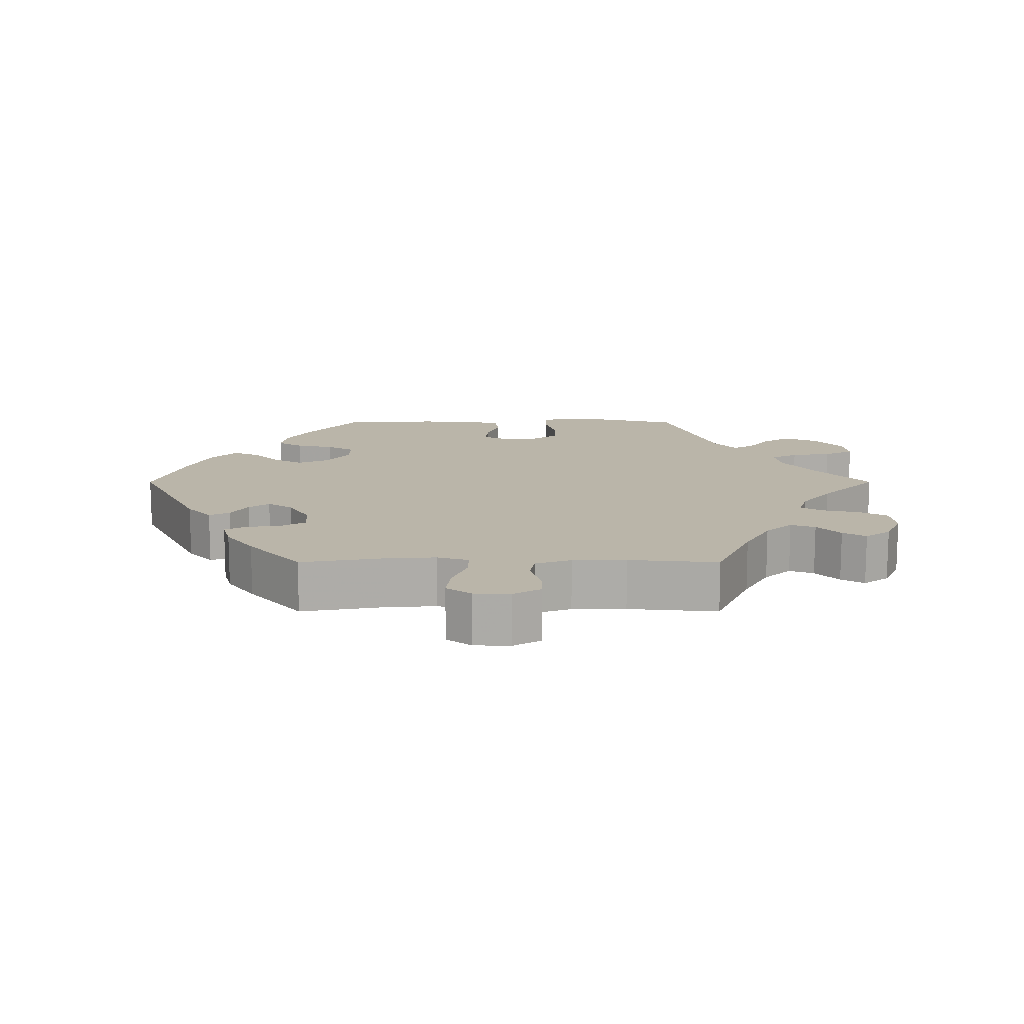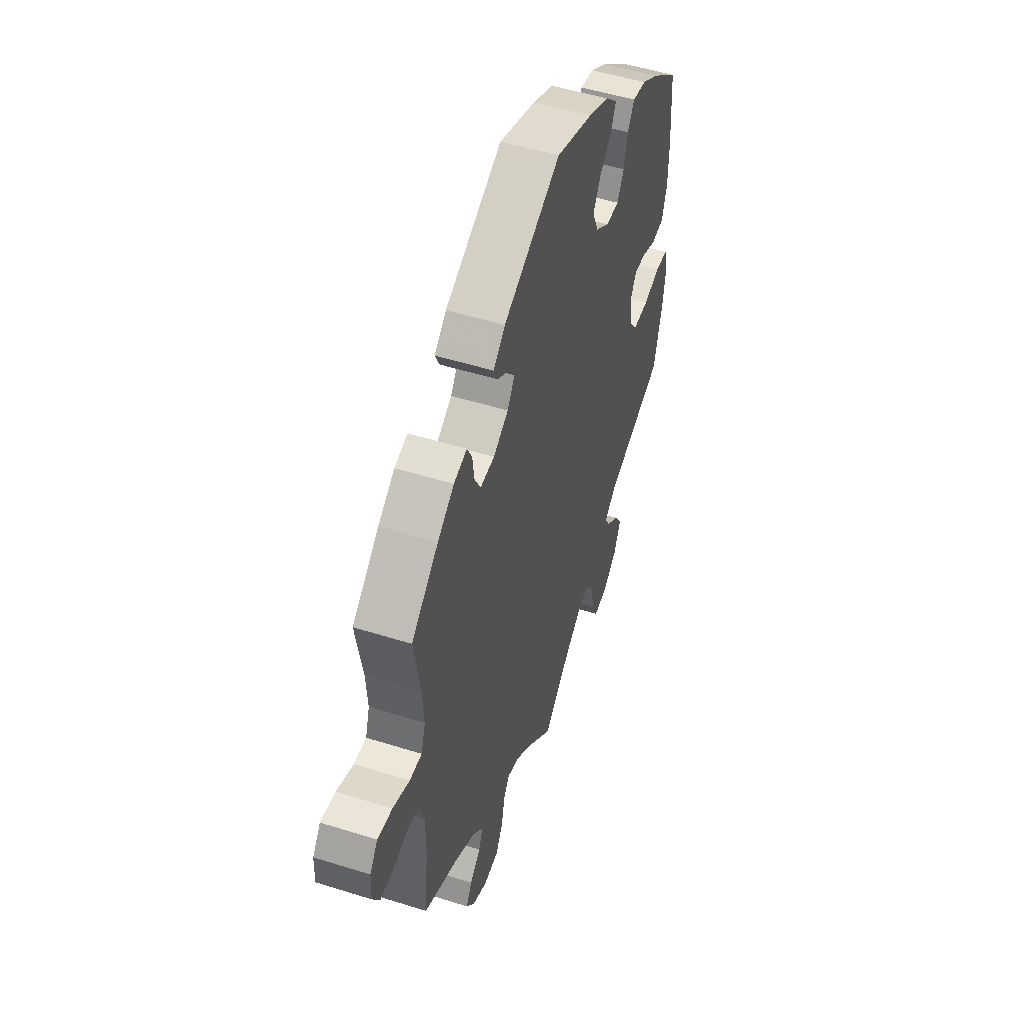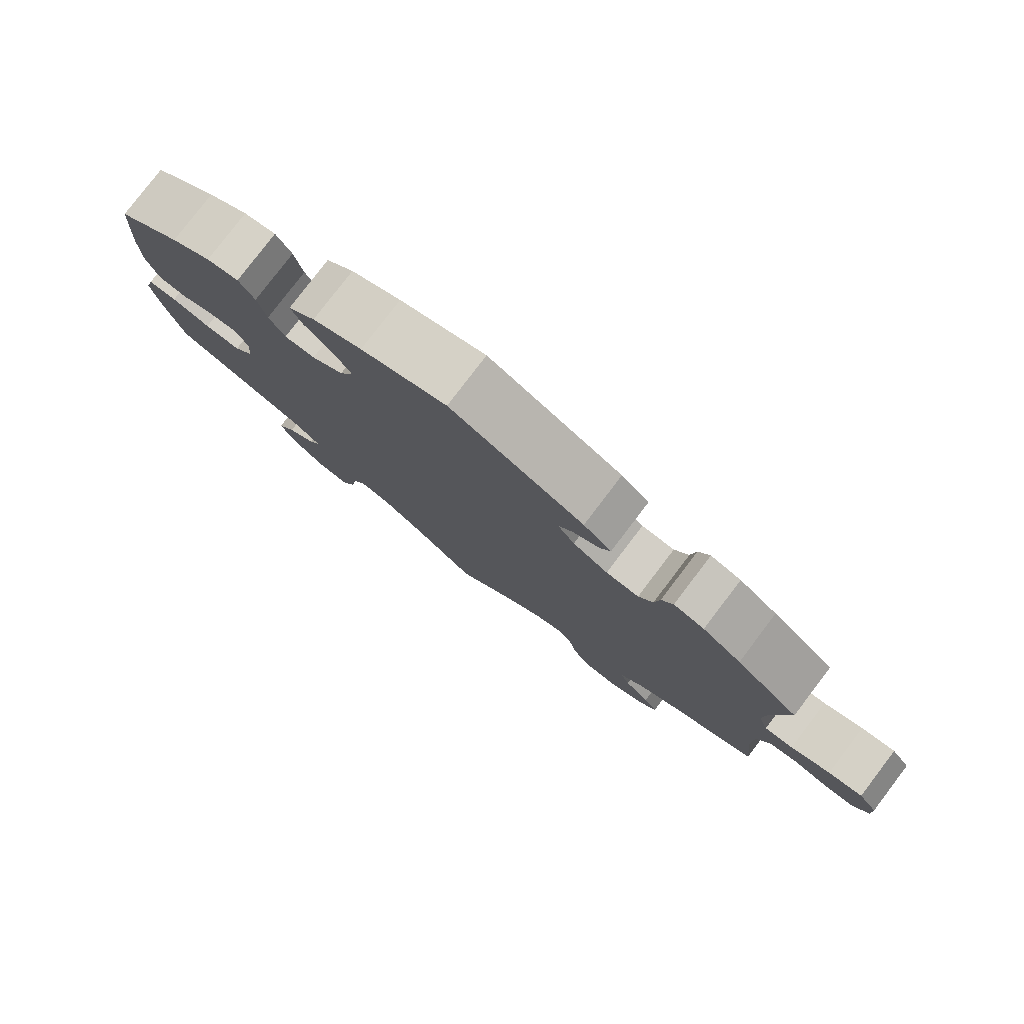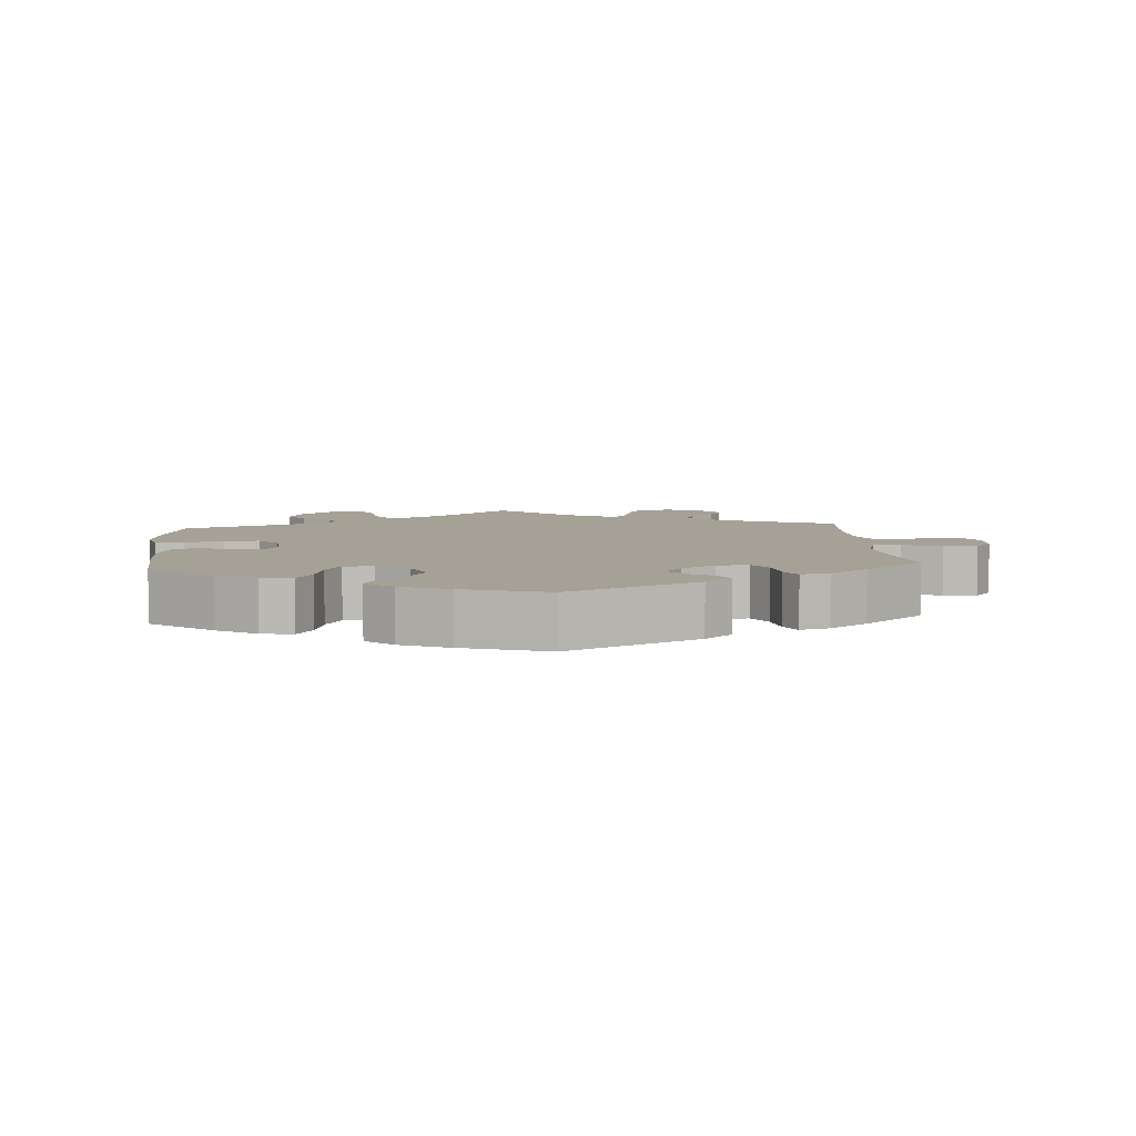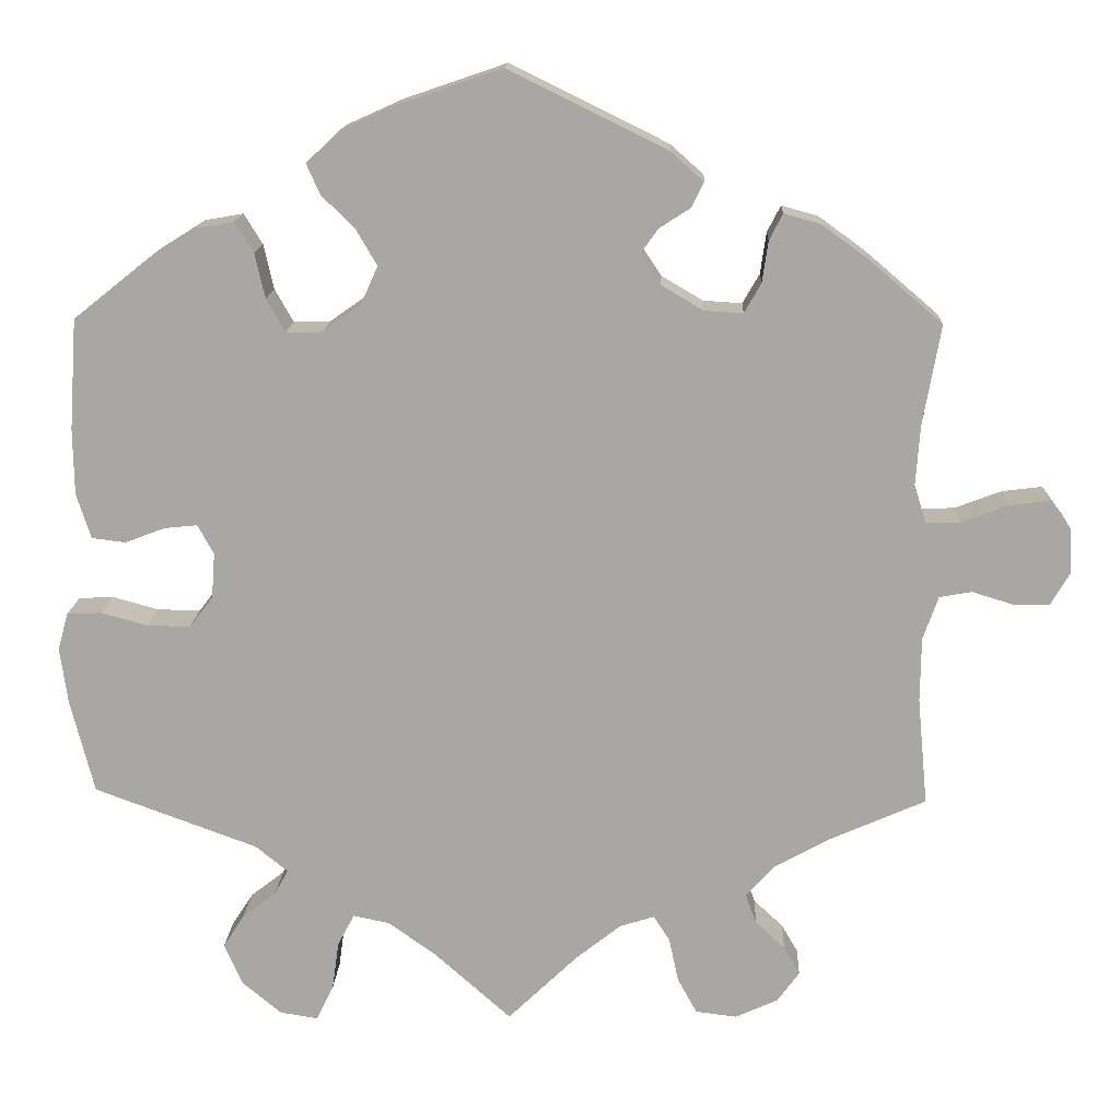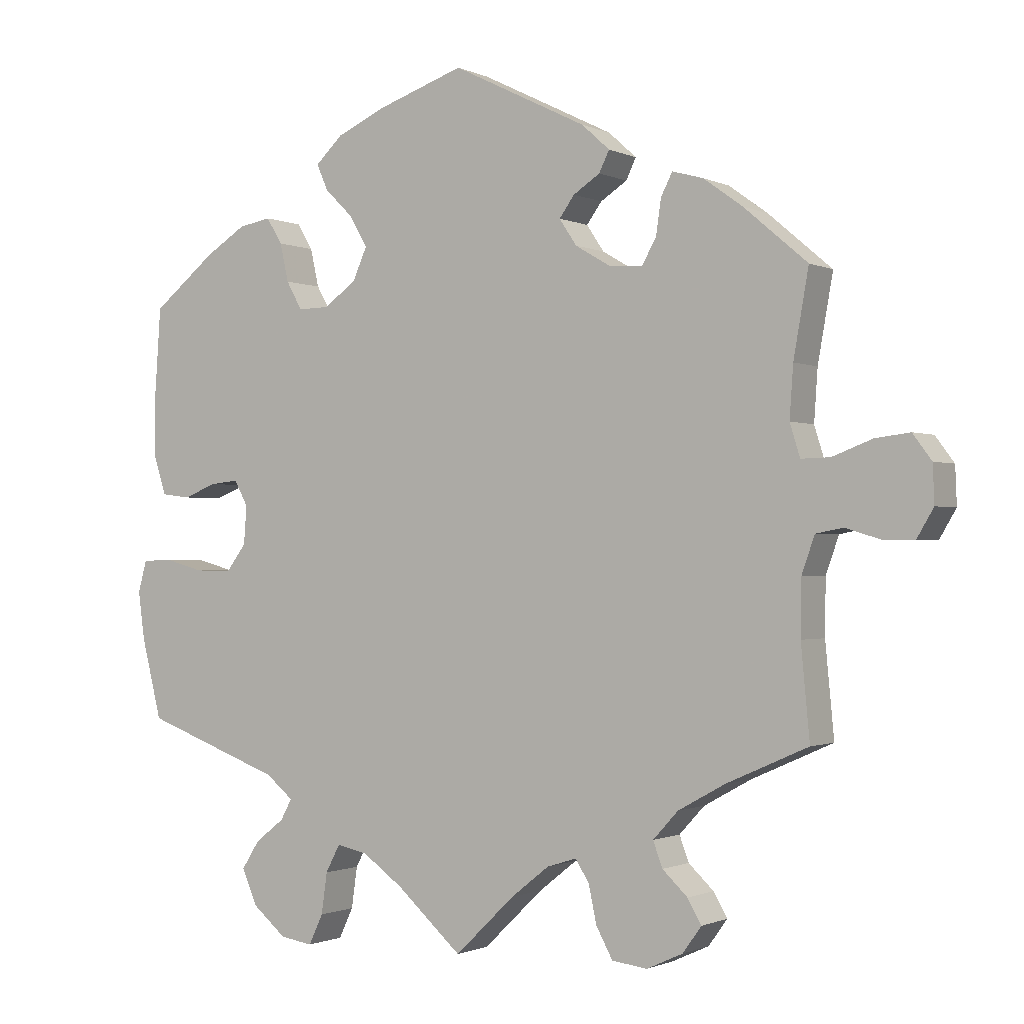
<metadata>
{"format":"obj","ext":"obj","renderer":"f3d","projection":"perspective","resolution":1024,"background":"white","views":[{"elev":13.5,"azim":90.0,"up":"+Y"},{"elev":50.7,"azim":109.0,"up":"+Z"},{"elev":79.6,"azim":37.3,"up":"+Z"},{"elev":6.2,"azim":-4.8,"up":"+Y"},{"elev":14.9,"azim":2.4,"up":"+Z"},{"elev":-1.1,"azim":31.7,"up":"+Z"}]}
</metadata>
<code>
v -0.529 0.07 -0.178
v -0.538 0.07 -0.112
v -0.526 0.07 -0.068
v -0.485 0.07 -0.066
v -0.43 0.07 -0.081
v -0.379 0.07 -0.082
v -0.351 0.07 -0.045
v -0.347 0.07 0.008
v -0.366 0.07 0.043
v -0.405 0.07 0.039
v -0.452 0.07 0.021
v -0.492 0.07 0.026
v -0.509 0.07 0.079
v -0.51 0.07 0.157
v -0.501 0.07 0.288
v -0.412 0.07 0.359
v -0.356 0.07 0.394
v -0.311 0.07 0.402
v -0.289 0.07 0.366
v -0.277 0.07 0.313
v -0.255 0.07 0.274
v -0.212 0.07 0.275
v -0.167 0.07 0.307
v -0.147 0.07 0.352
v -0.172 0.07 0.395
v -0.211 0.07 0.433
v -0.227 0.07 0.469
v -0.189 0.07 0.505
v -0.12 0.07 0.536
v 0 0.07 0.577
v 0.187 0.07 0.485
v 0.226 0.07 0.45
v 0.212 0.07 0.421
v 0.175 0.07 0.397
v 0.154 0.07 0.368
v 0.178 0.07 0.332
v 0.227 0.07 0.303
v 0.273 0.07 0.3
v 0.293 0.07 0.335
v 0.3 0.07 0.384
v 0.316 0.07 0.415
v 0.359 0.07 0.403
v 0.413 0.07 0.364
v 0.501 0.07 0.289
v 0.48 0.07 0.171
v 0.475 0.07 0.1
v 0.489 0.07 0.055
v 0.529 0.07 0.056
v 0.584 0.07 0.077
v 0.632 0.07 0.083
v 0.658 0.07 0.048
v 0.66 0.07 -0.004
v 0.637 0.07 -0.043
v 0.595 0.07 -0.043
v 0.546 0.07 -0.028
v 0.508 0.07 -0.035
v 0.49 0.07 -0.086
v 0.489 0.07 -0.162
v 0.501 0.07 -0.289
v 0.388 0.07 -0.339
v 0.323 0.07 -0.375
v 0.288 0.07 -0.413
v 0.301 0.07 -0.448
v 0.336 0.07 -0.481
v 0.355 0.07 -0.514
v 0.329 0.07 -0.55
v 0.279 0.07 -0.573
v 0.23 0.07 -0.567
v 0.207 0.07 -0.525
v 0.196 0.07 -0.473
v 0.177 0.07 -0.443
v 0.136 0.07 -0.456
v 0.083 0.07 -0.498
v 0 0.07 -0.578
v -0.091 0.07 -0.497
v -0.147 0.07 -0.457
v -0.19 0.07 -0.448
v -0.21 0.07 -0.486
v -0.218 0.07 -0.543
v -0.238 0.07 -0.585
v -0.283 0.07 -0.578
v -0.33 0.07 -0.539
v -0.351 0.07 -0.49
v -0.326 0.07 -0.451
v -0.286 0.07 -0.42
v -0.27 0.07 -0.391
v -0.308 0.07 -0.36
v -0.501 0.07 -0.289
v -0.529 0 -0.178
v -0.538 0 -0.112
v -0.526 0 -0.068
v -0.485 0 -0.066
v -0.43 0 -0.081
v -0.379 0 -0.082
v -0.351 0 -0.045
v -0.347 0 0.008
v -0.366 0 0.043
v -0.405 0 0.039
v -0.452 0 0.021
v -0.492 0 0.026
v -0.509 0 0.079
v -0.51 0 0.157
v -0.501 0 0.288
v -0.412 0 0.359
v -0.356 0 0.394
v -0.311 0 0.402
v -0.289 0 0.366
v -0.277 0 0.313
v -0.255 0 0.274
v -0.212 0 0.275
v -0.167 0 0.307
v -0.147 0 0.352
v -0.172 0 0.395
v -0.211 0 0.433
v -0.227 0 0.469
v -0.189 0 0.505
v -0.12 0 0.536
v 0 0 0.577
v 0.187 0 0.485
v 0.226 0 0.45
v 0.212 0 0.421
v 0.175 0 0.397
v 0.154 0 0.368
v 0.178 0 0.332
v 0.227 0 0.303
v 0.273 0 0.3
v 0.293 0 0.335
v 0.3 0 0.384
v 0.316 0 0.415
v 0.359 0 0.403
v 0.413 0 0.364
v 0.501 0 0.289
v 0.48 0 0.171
v 0.475 0 0.1
v 0.489 0 0.055
v 0.529 0 0.056
v 0.584 0 0.077
v 0.632 0 0.083
v 0.658 0 0.048
v 0.66 0 -0.004
v 0.637 0 -0.043
v 0.595 0 -0.043
v 0.546 0 -0.028
v 0.508 0 -0.035
v 0.49 0 -0.086
v 0.489 0 -0.162
v 0.501 0 -0.289
v 0.388 0 -0.339
v 0.323 0 -0.375
v 0.288 0 -0.413
v 0.301 0 -0.448
v 0.336 0 -0.481
v 0.355 0 -0.514
v 0.329 0 -0.55
v 0.279 0 -0.573
v 0.23 0 -0.567
v 0.207 0 -0.525
v 0.196 0 -0.473
v 0.177 0 -0.443
v 0.136 0 -0.456
v 0.083 0 -0.498
v 0 0 -0.578
v -0.091 0 -0.497
v -0.147 0 -0.457
v -0.19 0 -0.448
v -0.21 0 -0.486
v -0.218 0 -0.543
v -0.238 0 -0.585
v -0.283 0 -0.578
v -0.33 0 -0.539
v -0.351 0 -0.49
v -0.326 0 -0.451
v -0.286 0 -0.42
v -0.27 0 -0.391
v -0.308 0 -0.36
v -0.501 0 -0.289
f 87 88 1 2
f 86 87 2 3
f 82 83 84 85
f 82 85 86
f 81 82 86
f 78 79 80 81
f 77 78 81 86
f 76 77 86 3
f 73 74 75
f 72 73 75 76
f 71 72 76 3
f 67 68 69 70
f 67 70 71
f 66 67 71
f 63 64 65 66
f 62 63 66 71
f 61 62 71 3
f 58 59 60
f 57 58 60 61
f 56 57 61
f 52 53 54 55
f 52 55 56
f 51 52 56
f 48 49 50 51
f 47 48 51 56
f 46 47 56 61
f 42 43 44 45
f 39 40 41 42
f 38 39 42 45
f 37 38 45 46
f 31 32 33 34
f 31 34 35
f 30 31 35
f 29 30 35 36
f 25 26 27 28
f 24 25 28 29
f 17 18 19 20
f 17 20 21
f 16 17 21
f 15 16 21
f 14 15 21
f 13 14 21 22
f 10 11 12 13
f 9 10 13 22
f 61 3 4 5
f 61 5 6
f 36 37 46 61
f 24 29 36 61
f 23 24 61
f 8 9 22 23
f 7 8 23 61
f 6 7 61
f 90 89 176 175
f 91 90 175 174
f 173 172 171 170
f 174 173 170
f 174 170 169
f 169 168 167 166
f 174 169 166 165
f 91 174 165 164
f 163 162 161
f 164 163 161 160
f 91 164 160 159
f 158 157 156 155
f 159 158 155
f 159 155 154
f 154 153 152 151
f 159 154 151 150
f 91 159 150 149
f 148 147 146
f 149 148 146 145
f 149 145 144
f 143 142 141 140
f 144 143 140
f 144 140 139
f 139 138 137 136
f 144 139 136 135
f 149 144 135 134
f 133 132 131 130
f 130 129 128 127
f 133 130 127 126
f 134 133 126 125
f 122 121 120 119
f 123 122 119
f 123 119 118
f 124 123 118 117
f 116 115 114 113
f 117 116 113 112
f 108 107 106 105
f 109 108 105
f 109 105 104
f 109 104 103
f 109 103 102
f 110 109 102 101
f 101 100 99 98
f 110 101 98 97
f 93 92 91 149
f 94 93 149
f 149 134 125 124
f 149 124 117 112
f 149 112 111
f 111 110 97 96
f 149 111 96 95
f 149 95 94
f 1 89 90 2
f 2 90 91 3
f 3 91 92 4
f 4 92 93 5
f 5 93 94 6
f 6 94 95 7
f 7 95 96 8
f 8 96 97 9
f 9 97 98 10
f 10 98 99 11
f 11 99 100 12
f 12 100 101 13
f 13 101 102 14
f 14 102 103 15
f 15 103 104 16
f 16 104 105 17
f 17 105 106 18
f 18 106 107 19
f 19 107 108 20
f 20 108 109 21
f 21 109 110 22
f 22 110 111 23
f 23 111 112 24
f 24 112 113 25
f 25 113 114 26
f 26 114 115 27
f 27 115 116 28
f 28 116 117 29
f 29 117 118 30
f 30 118 119 31
f 31 119 120 32
f 32 120 121 33
f 33 121 122 34
f 34 122 123 35
f 35 123 124 36
f 36 124 125 37
f 37 125 126 38
f 38 126 127 39
f 39 127 128 40
f 40 128 129 41
f 41 129 130 42
f 42 130 131 43
f 43 131 132 44
f 44 132 133 45
f 45 133 134 46
f 46 134 135 47
f 47 135 136 48
f 48 136 137 49
f 49 137 138 50
f 50 138 139 51
f 51 139 140 52
f 52 140 141 53
f 53 141 142 54
f 54 142 143 55
f 55 143 144 56
f 56 144 145 57
f 57 145 146 58
f 58 146 147 59
f 59 147 148 60
f 60 148 149 61
f 61 149 150 62
f 62 150 151 63
f 63 151 152 64
f 64 152 153 65
f 65 153 154 66
f 66 154 155 67
f 67 155 156 68
f 68 156 157 69
f 69 157 158 70
f 70 158 159 71
f 71 159 160 72
f 72 160 161 73
f 73 161 162 74
f 74 162 163 75
f 75 163 164 76
f 76 164 165 77
f 77 165 166 78
f 78 166 167 79
f 79 167 168 80
f 80 168 169 81
f 81 169 170 82
f 82 170 171 83
f 83 171 172 84
f 84 172 173 85
f 85 173 174 86
f 86 174 175 87
f 87 175 176 88
f 88 176 89 1

</code>
